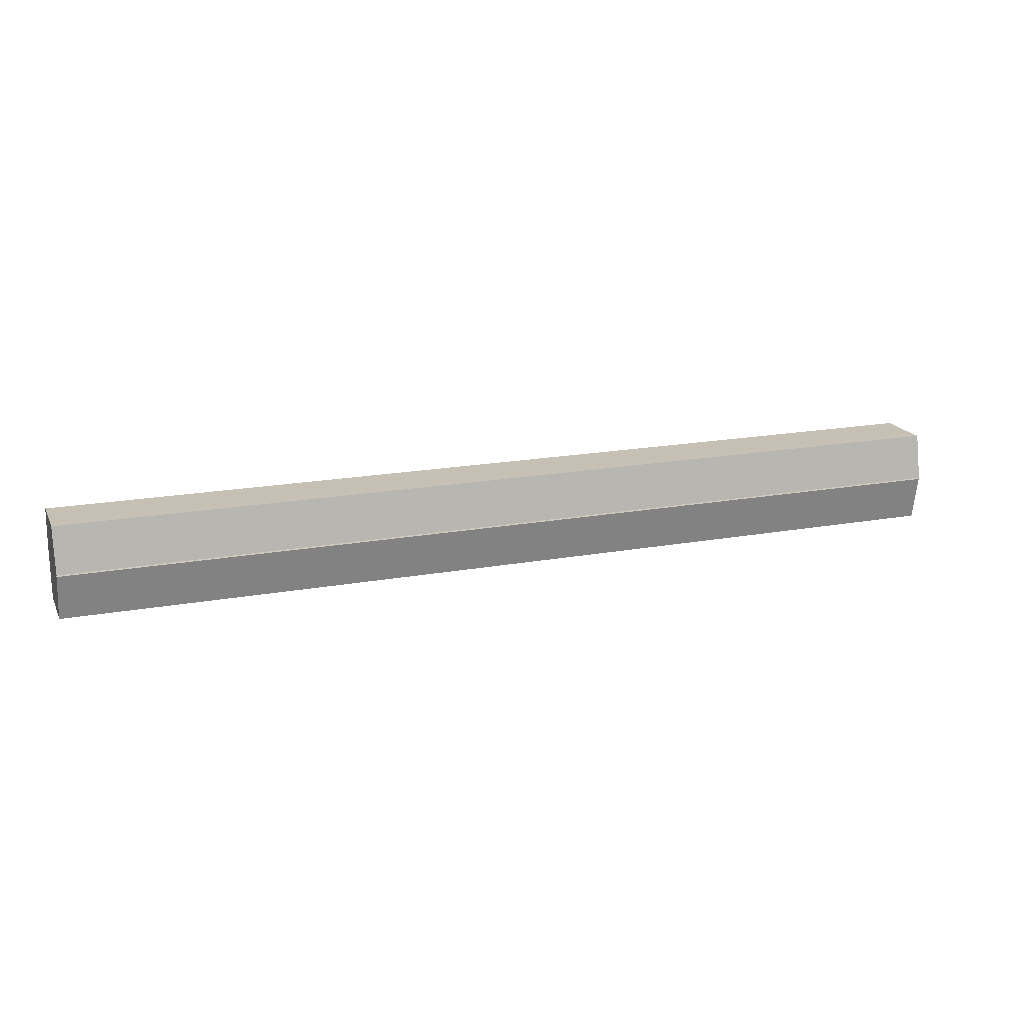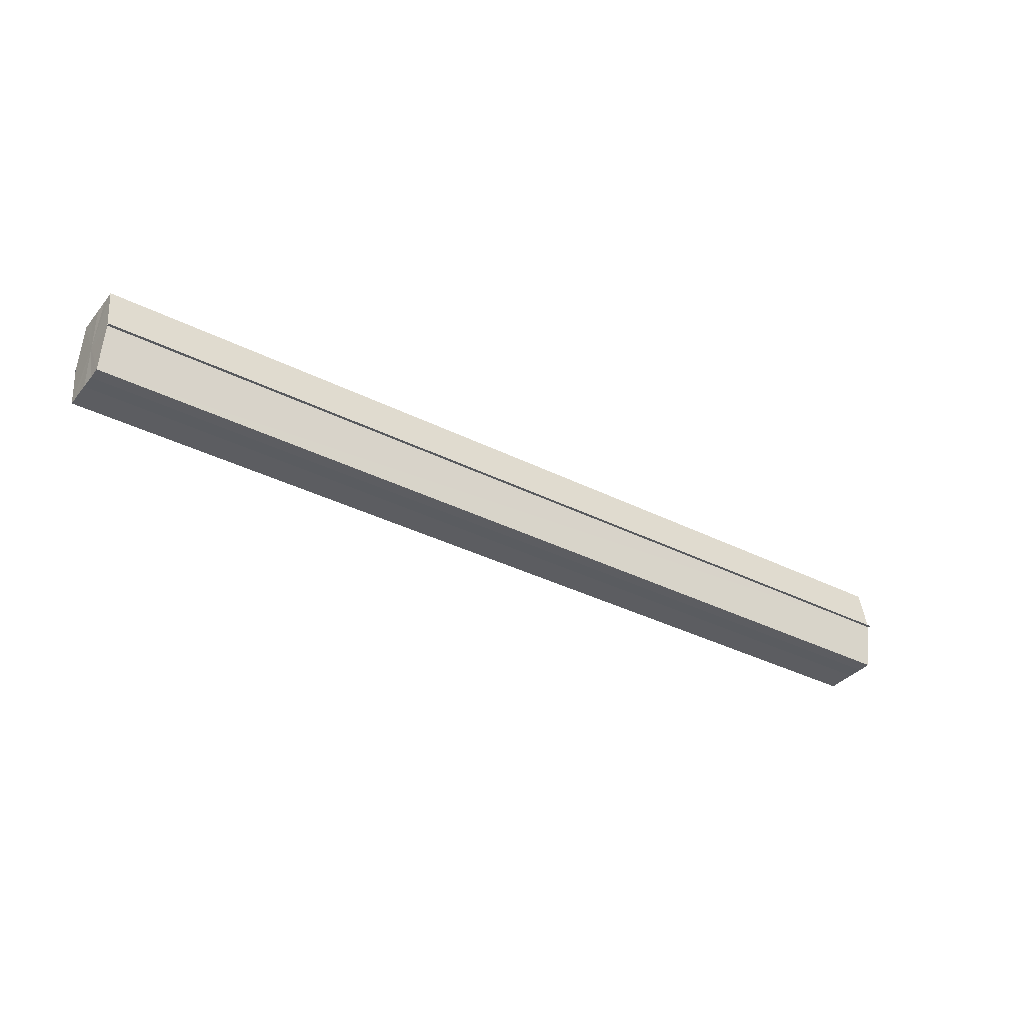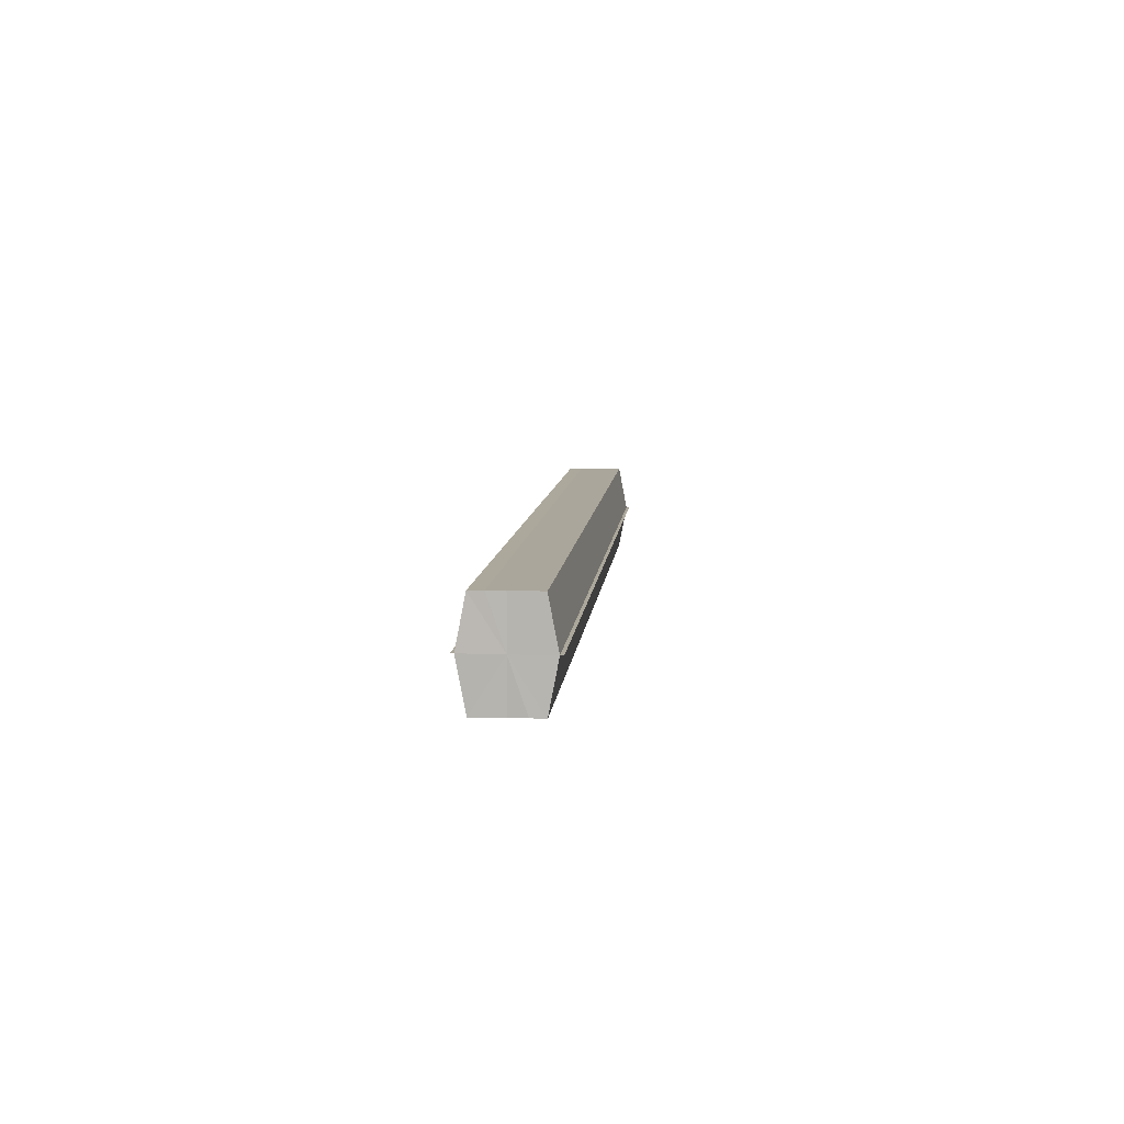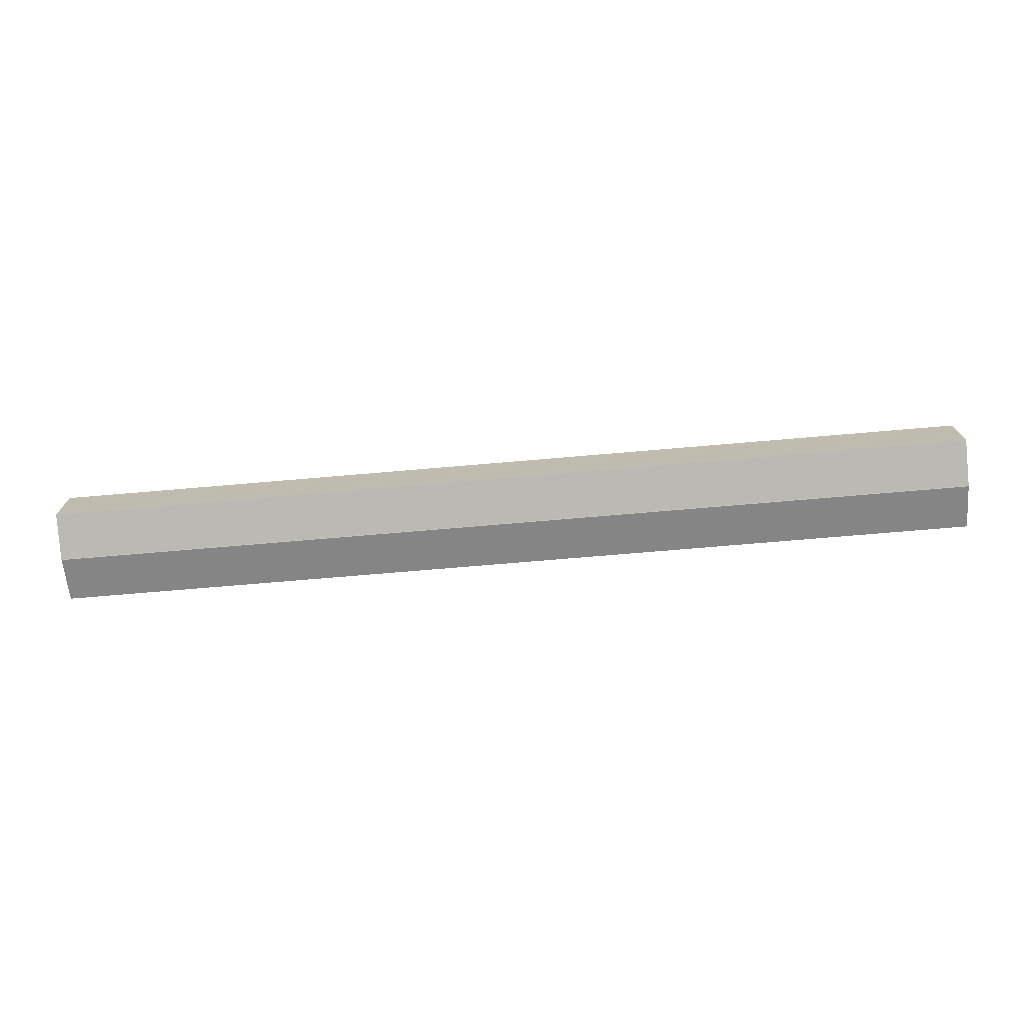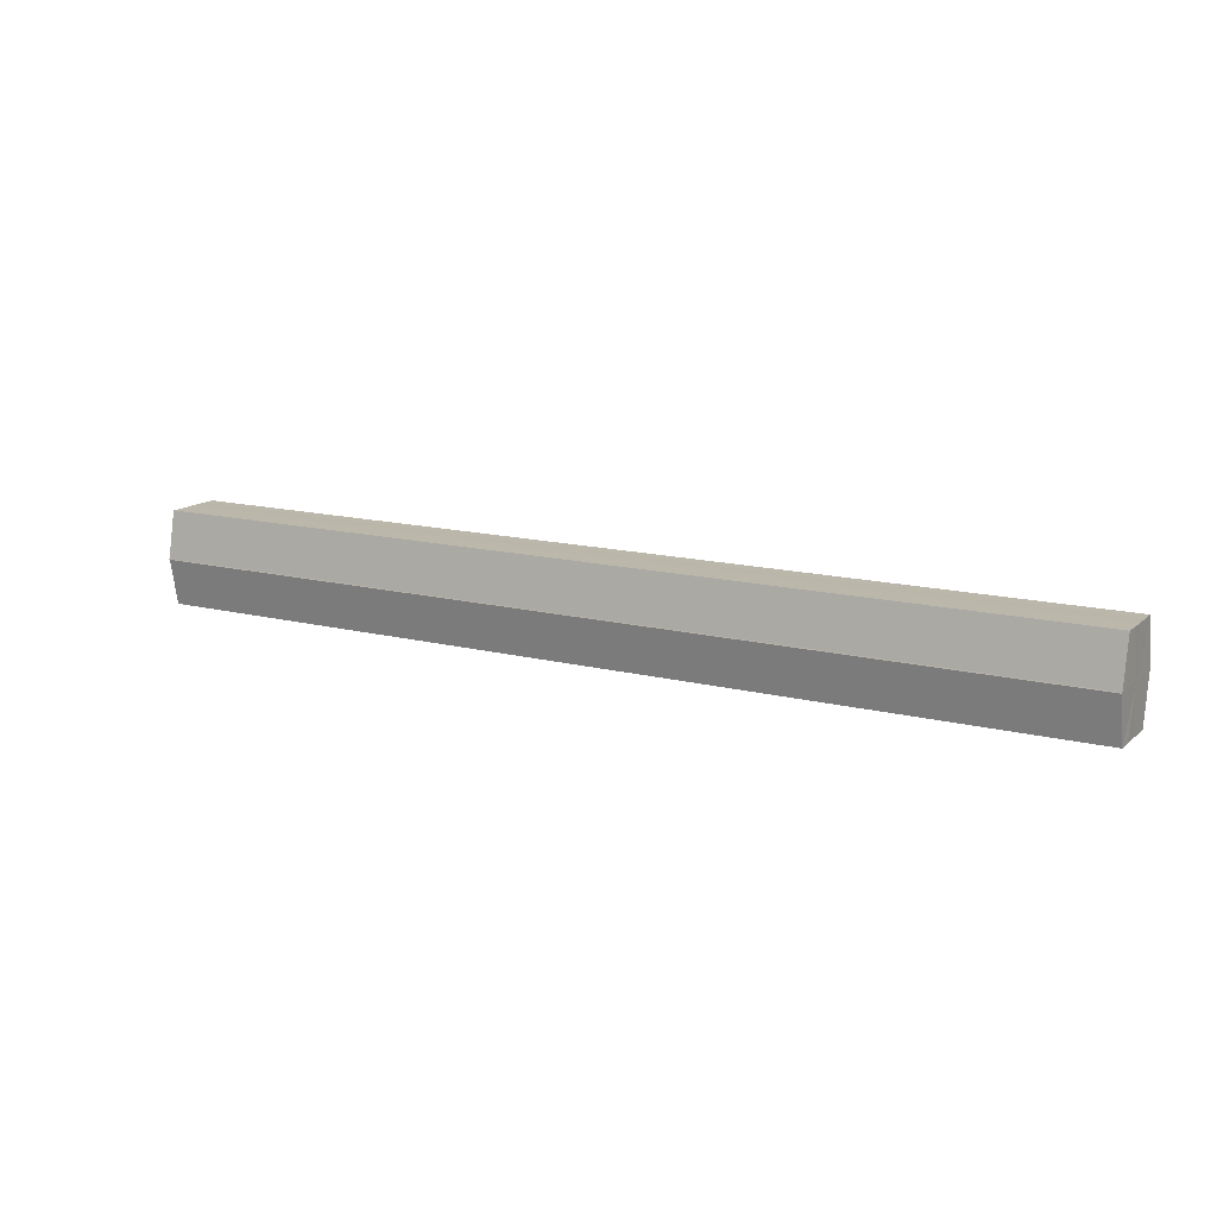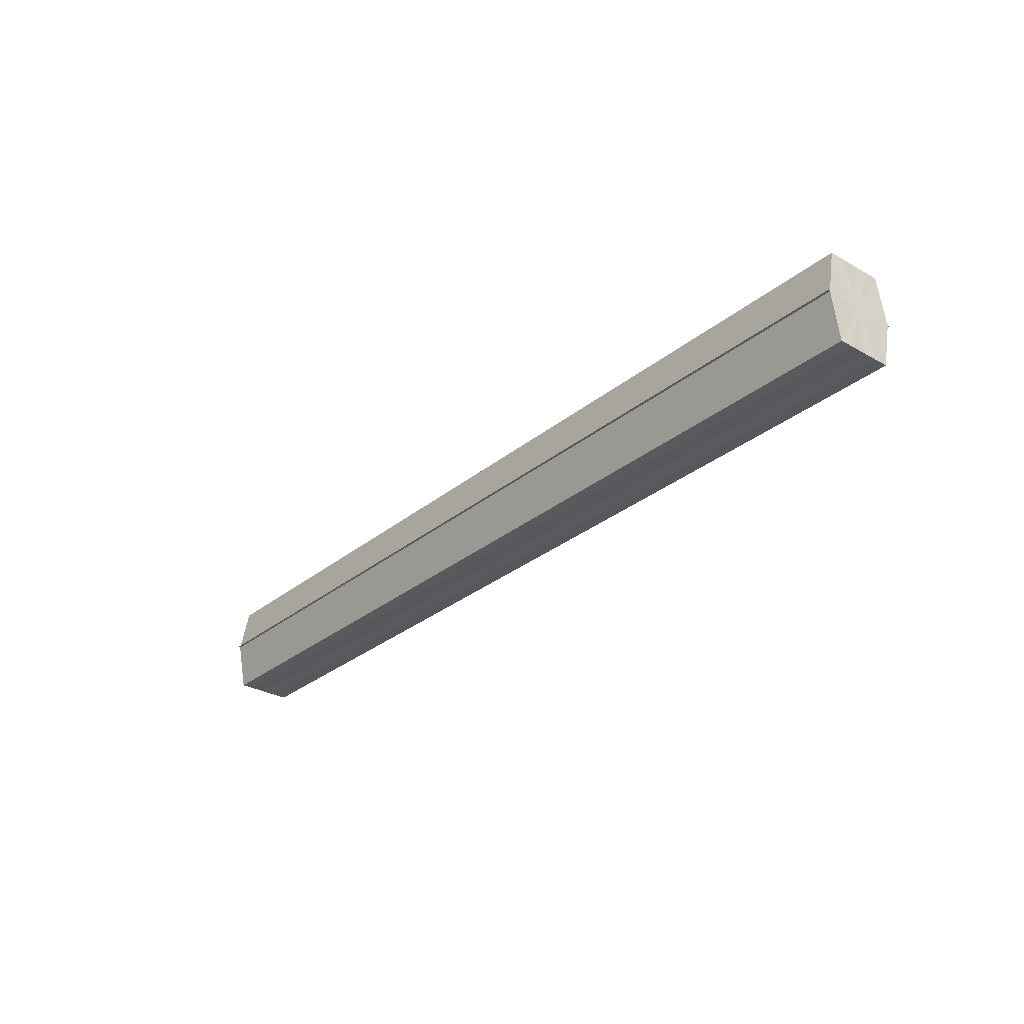
<metadata>
{"format":"obj","ext":"obj","renderer":"f3d","projection":"perspective","resolution":1024,"background":"white","views":[{"elev":17.9,"azim":-19.8,"up":"+Y"},{"elev":-35.6,"azim":146.3,"up":"+Y"},{"elev":8.1,"azim":94.8,"up":"+Y"},{"elev":-72.3,"azim":-175.1,"up":"+Z"},{"elev":14.1,"azim":29.4,"up":"+Y"},{"elev":-29.5,"azim":-130.0,"up":"+Y"}]}
</metadata>
<code>
o 26148
v 2248 1875 8.731
v 2248 1875 8.731
v 2247 1875 8.731
v 2248 1875 8.733
v 2247 1875 8.733
v 2248 1875 8.736
v 2247 1875 8.736
v 2248 1875 8.74
v 2247 1875 8.74
v 2248 1875 8.743
v 2247 1875 8.743
v 2248 1875 8.746
v 2247 1875 8.746
v 2248 1875 8.748
v 2247 1875 8.748
v 2248 1875 8.748
v 2248 1875 8.748
v 2247 1875 8.748
v 2248 1875 8.746
v 2247 1875 8.746
v 2248 1875 8.743
v 2247 1875 8.743
v 2248 1875 8.74
v 2247 1875 8.74
v 2248 1875 8.736
v 2247 1875 8.736
v 2248 1875 8.733
v 2247 1875 8.733
v 2248 1875 8.731
v 2247 1875 8.731
v 2248 1875 8.74
v 2248 1875 8.733
v 2248 1875 8.736
v 2248 1875 8.733
v 2248 1875 8.74
v 2248 1875 8.736
v 2248 1875 8.743
v 2248 1875 8.74
v 2248 1875 8.746
v 2248 1875 8.743
v 2248 1875 8.746
v 2248 1875 8.748
v 2247 1875 8.746
v 2247 1875 8.748
v 2247 1875 8.748
v 2247 1875 8.743
v 2248 1875 8.746
v 2248 1875 8.748
v 2248 1875 8.748
v 2247 1875 8.74
v 2248 1875 8.743
v 2248 1875 8.746
v 2247 1875 8.746
v 2247 1875 8.736
v 2248 1875 8.74
v 2248 1875 8.743
v 2247 1875 8.743
v 2247 1875 8.733
v 2248 1875 8.736
v 2248 1875 8.74
v 2247 1875 8.74
v 2248 1875 8.736
v 2247 1875 8.736
v 2248 1875 8.733
v 2247 1875 8.733
v 2247 1875 8.731
v 2248 1875 8.733
v 2248 1875 8.731
v 2248 1875 8.731
v 2248 1875 8.731
v 2247 1875 8.731
v 2247 1875 8.74
v 2247 1875 8.731
v 2247 1875 8.733
v 2247 1875 8.733
v 2247 1875 8.736
v 2247 1875 8.736
v 2247 1875 8.74
v 2247 1875 8.74
v 2247 1875 8.743
v 2247 1875 8.743
v 2247 1875 8.746
v 2247 1875 8.746
v 2247 1875 8.748
f 1 2 3
f 4 2 5
f 6 4 7
f 8 6 9
f 10 8 11
f 12 10 13
f 14 12 15
f 14 16 15
f 15 17 18
f 15 19 20
f 20 21 22
f 22 23 24
f 24 25 26
f 26 27 28
f 28 29 30
f 3 29 30
f 31 32 29
f 31 33 32
f 31 29 34
f 31 35 33
f 31 34 36
f 31 37 35
f 31 36 38
f 31 39 37
f 31 38 40
f 31 40 41
f 31 42 39
f 31 41 42
f 43 42 44
f 45 42 44
f 46 47 43
f 48 49 45
f 50 51 46
f 52 49 53
f 54 55 50
f 56 52 57
f 58 59 54
f 60 56 61
f 62 60 63
f 64 62 65
f 66 67 58
f 68 64 66
f 68 69 66
f 66 70 71
f 72 73 74
f 72 75 73
f 72 74 76
f 72 77 75
f 72 76 78
f 72 79 77
f 72 78 80
f 72 81 79
f 72 80 82
f 72 83 81
f 72 82 84
f 72 84 83

</code>
